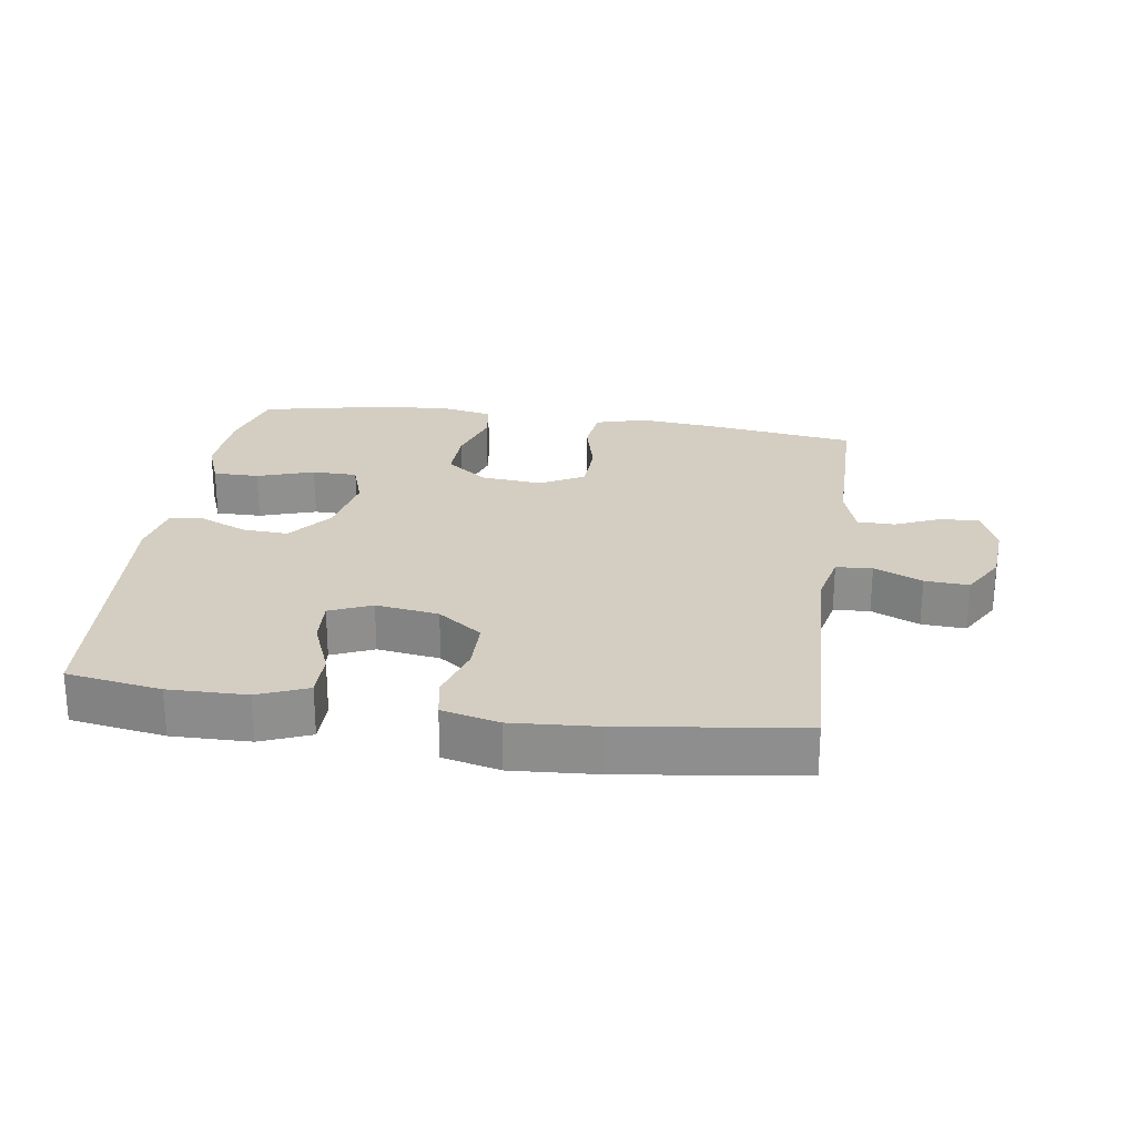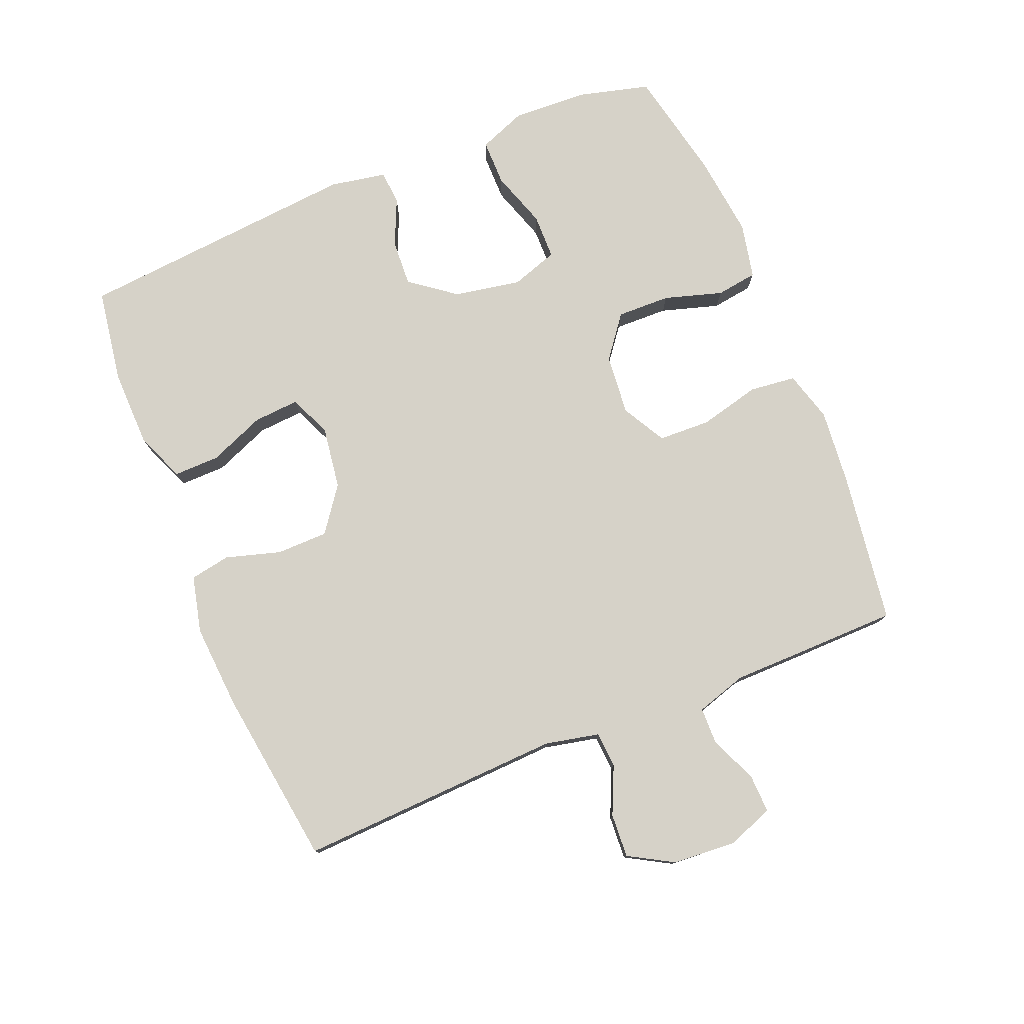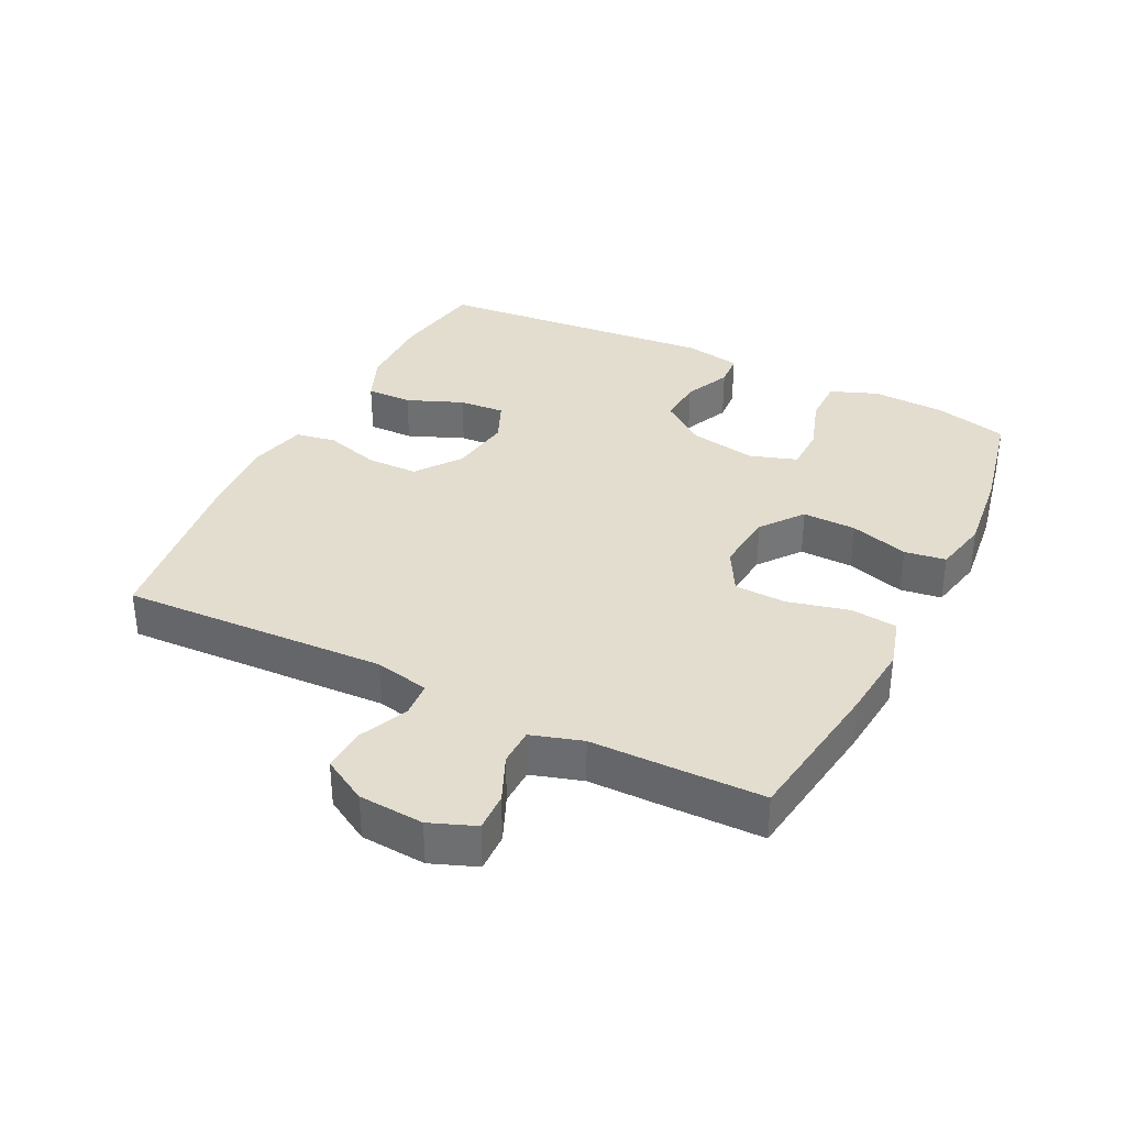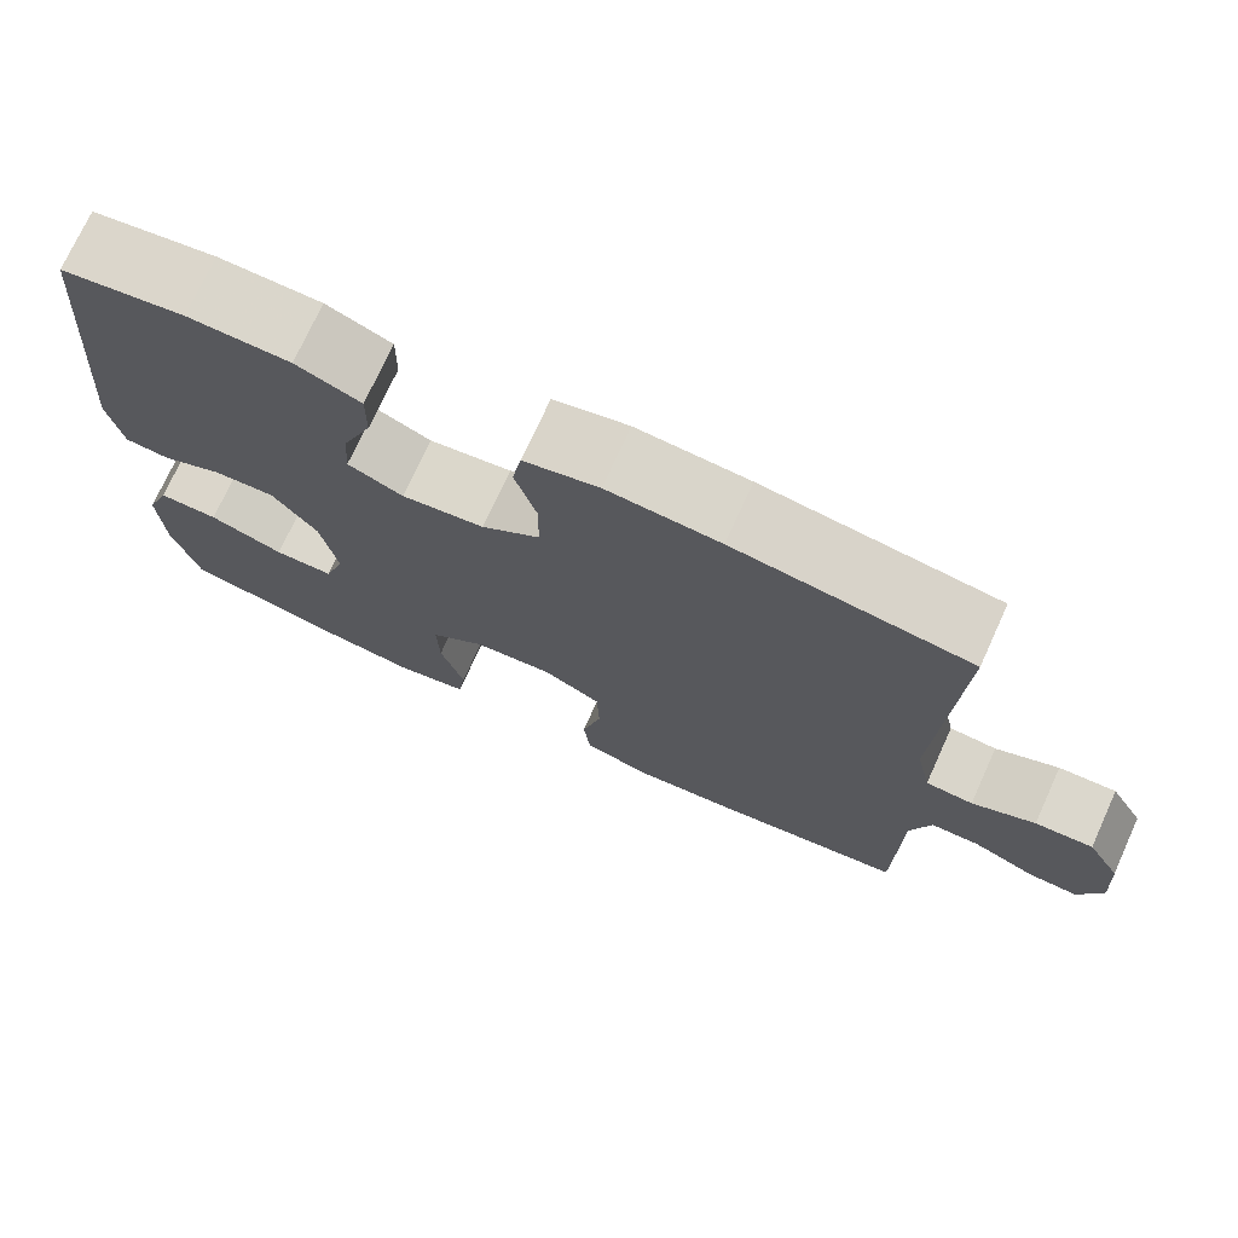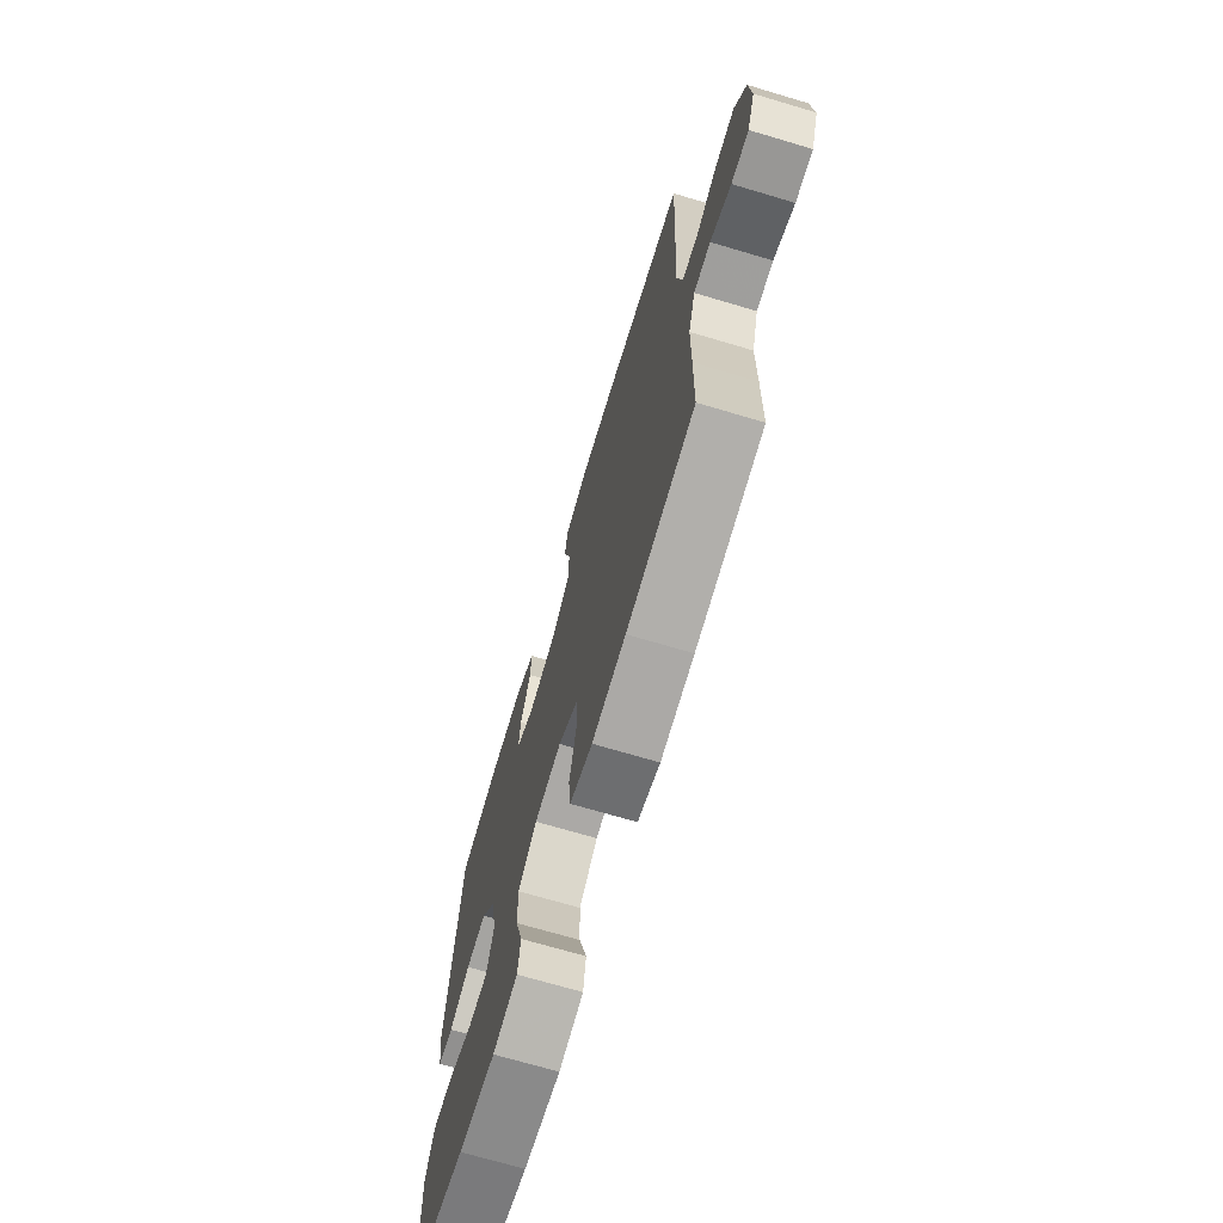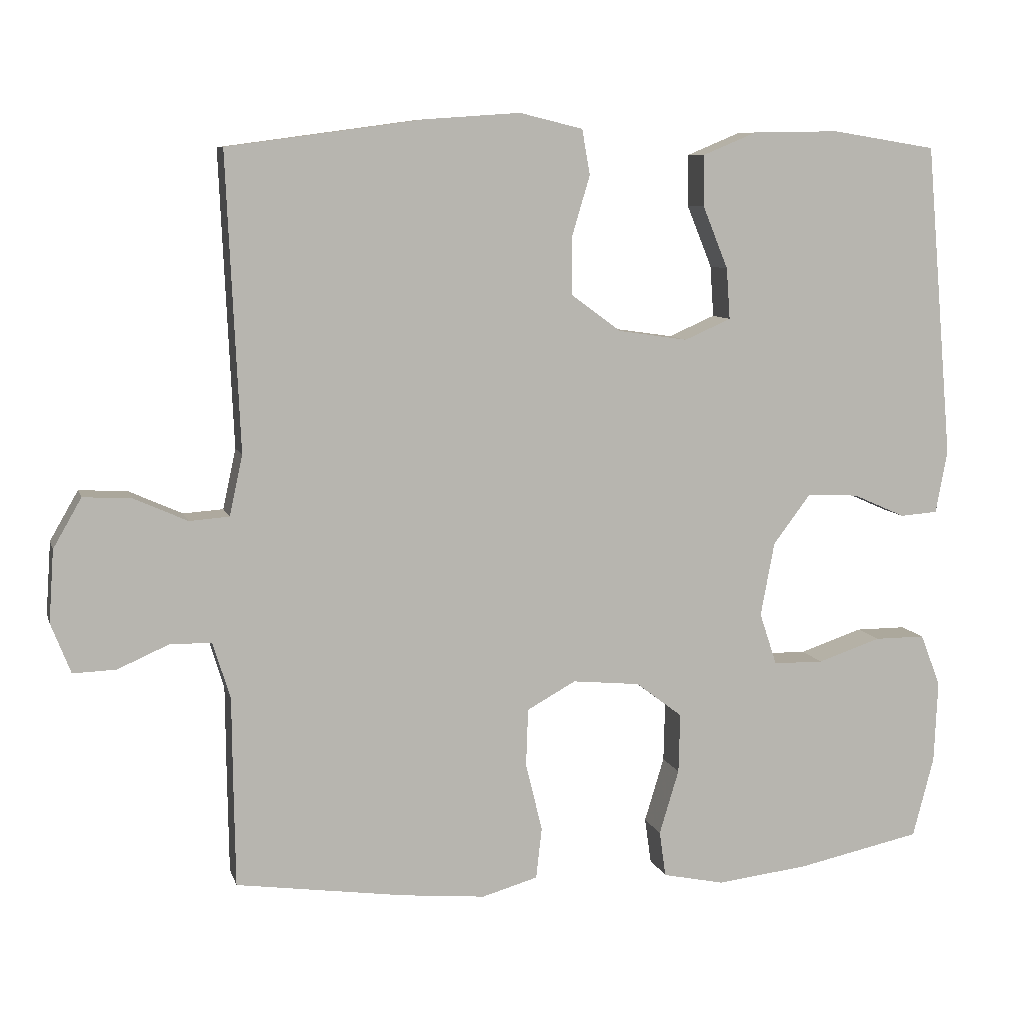
<metadata>
{"format":"obj","ext":"obj","renderer":"f3d","projection":"perspective","resolution":1024,"background":"white","views":[{"elev":24.9,"azim":8.5,"up":"+Y"},{"elev":78.0,"azim":67.7,"up":"+Y"},{"elev":34.9,"azim":116.5,"up":"+Y"},{"elev":73.5,"azim":24.5,"up":"+Z"},{"elev":-70.1,"azim":73.4,"up":"+Z"},{"elev":8.5,"azim":165.8,"up":"+Z"}]}
</metadata>
<code>
v 0.5 0.07 0.5
v 0.482 0.07 0.094
v 0.5 0.07 0.011
v 0.555 0.07 0.007
v 0.628 0.07 0.04
v 0.695 0.07 0.044
v 0.734 0.07 -0.024
v 0.741 0.07 -0.123
v 0.714 0.07 -0.192
v 0.655 0.07 -0.19
v 0.584 0.07 -0.159
v 0.527 0.07 -0.16
v 0.503 0.07 -0.238
v 0.502 0.07 -0.358
v 0.5 0.07 -0.5
v 0.267 0.07 -0.533
v 0.152 0.07 -0.544
v 0.075 0.07 -0.522
v 0.067 0.07 -0.451
v 0.09 0.07 -0.358
v 0.087 0.07 -0.278
v 0.02 0.07 -0.241
v -0.073 0.07 -0.25
v -0.137 0.07 -0.299
v -0.135 0.07 -0.381
v -0.108 0.07 -0.47
v -0.117 0.07 -0.533
v -0.202 0.07 -0.551
v -0.33 0.07 -0.536
v -0.5 0.07 -0.5
v -0.529 0.07 -0.389
v -0.534 0.07 -0.275
v -0.506 0.07 -0.203
v -0.436 0.07 -0.203
v -0.349 0.07 -0.232
v -0.28 0.07 -0.231
v -0.256 0.07 -0.159
v -0.275 0.07 -0.057
v -0.327 0.07 0.012
v -0.398 0.07 0.008
v -0.47 0.07 -0.024
v -0.522 0.07 -0.02
v -0.538 0.07 0.066
v -0.5 0.07 0.5
v -0.356 0.07 0.523
v -0.237 0.07 0.521
v -0.162 0.07 0.49
v -0.163 0.07 0.42
v -0.198 0.07 0.334
v -0.203 0.07 0.264
v -0.139 0.07 0.236
v -0.043 0.07 0.25
v 0.025 0.07 0.3
v 0.026 0.07 0.379
v 0.001 0.07 0.463
v 0.012 0.07 0.525
v 0.099 0.07 0.546
v 0.229 0.07 0.537
v 0.5 0 0.5
v 0.482 0 0.094
v 0.5 0 0.011
v 0.555 0 0.007
v 0.628 0 0.04
v 0.695 0 0.044
v 0.734 0 -0.024
v 0.741 0 -0.123
v 0.714 0 -0.192
v 0.655 0 -0.19
v 0.584 0 -0.159
v 0.527 0 -0.16
v 0.503 0 -0.238
v 0.502 0 -0.358
v 0.5 0 -0.5
v 0.267 0 -0.533
v 0.152 0 -0.544
v 0.075 0 -0.522
v 0.067 0 -0.451
v 0.09 0 -0.358
v 0.087 0 -0.278
v 0.02 0 -0.241
v -0.073 0 -0.25
v -0.137 0 -0.299
v -0.135 0 -0.381
v -0.108 0 -0.47
v -0.117 0 -0.533
v -0.202 0 -0.551
v -0.33 0 -0.536
v -0.5 0 -0.5
v -0.529 0 -0.389
v -0.534 0 -0.275
v -0.506 0 -0.203
v -0.436 0 -0.203
v -0.349 0 -0.232
v -0.28 0 -0.231
v -0.256 0 -0.159
v -0.275 0 -0.057
v -0.327 0 0.012
v -0.398 0 0.008
v -0.47 0 -0.024
v -0.522 0 -0.02
v -0.538 0 0.066
v -0.5 0 0.5
v -0.356 0 0.523
v -0.237 0 0.521
v -0.162 0 0.49
v -0.163 0 0.42
v -0.198 0 0.334
v -0.203 0 0.264
v -0.139 0 0.236
v -0.043 0 0.25
v 0.025 0 0.3
v 0.026 0 0.379
v 0.001 0 0.463
v 0.012 0 0.525
v 0.099 0 0.546
v 0.229 0 0.537
f 57 58 1 2
f 54 55 56 57
f 53 54 57 2
f 52 53 2 3
f 51 52 3
f 46 47 48 49
f 46 49 50
f 45 46 50
f 44 45 50
f 43 44 50
f 40 41 42 43
f 39 40 43 50
f 38 39 50 51
f 32 33 34 35
f 32 35 36
f 31 32 36
f 30 31 36
f 29 30 36
f 28 29 36 37
f 25 26 27 28
f 24 25 28 37
f 17 18 19 20
f 17 20 21
f 16 17 21
f 13 14 15 16
f 12 13 16 21
f 8 9 10 11
f 8 11 12
f 7 8 12
f 4 5 6 7
f 3 4 7 12
f 23 24 37 38
f 22 23 38 51
f 21 22 51
f 3 12 21 51
f 60 59 116 115
f 115 114 113 112
f 60 115 112 111
f 61 60 111 110
f 61 110 109
f 107 106 105 104
f 108 107 104
f 108 104 103
f 108 103 102
f 108 102 101
f 101 100 99 98
f 108 101 98 97
f 109 108 97 96
f 93 92 91 90
f 94 93 90
f 94 90 89
f 94 89 88
f 94 88 87
f 95 94 87 86
f 86 85 84 83
f 95 86 83 82
f 78 77 76 75
f 79 78 75
f 79 75 74
f 74 73 72 71
f 79 74 71 70
f 69 68 67 66
f 70 69 66
f 70 66 65
f 65 64 63 62
f 70 65 62 61
f 96 95 82 81
f 109 96 81 80
f 109 80 79
f 109 79 70 61
f 1 59 60 2
f 2 60 61 3
f 3 61 62 4
f 4 62 63 5
f 5 63 64 6
f 6 64 65 7
f 7 65 66 8
f 8 66 67 9
f 9 67 68 10
f 10 68 69 11
f 11 69 70 12
f 12 70 71 13
f 13 71 72 14
f 14 72 73 15
f 15 73 74 16
f 16 74 75 17
f 17 75 76 18
f 18 76 77 19
f 19 77 78 20
f 20 78 79 21
f 21 79 80 22
f 22 80 81 23
f 23 81 82 24
f 24 82 83 25
f 25 83 84 26
f 26 84 85 27
f 27 85 86 28
f 28 86 87 29
f 29 87 88 30
f 30 88 89 31
f 31 89 90 32
f 32 90 91 33
f 33 91 92 34
f 34 92 93 35
f 35 93 94 36
f 36 94 95 37
f 37 95 96 38
f 38 96 97 39
f 39 97 98 40
f 40 98 99 41
f 41 99 100 42
f 42 100 101 43
f 43 101 102 44
f 44 102 103 45
f 45 103 104 46
f 46 104 105 47
f 47 105 106 48
f 48 106 107 49
f 49 107 108 50
f 50 108 109 51
f 51 109 110 52
f 52 110 111 53
f 53 111 112 54
f 54 112 113 55
f 55 113 114 56
f 56 114 115 57
f 57 115 116 58
f 58 116 59 1

</code>
